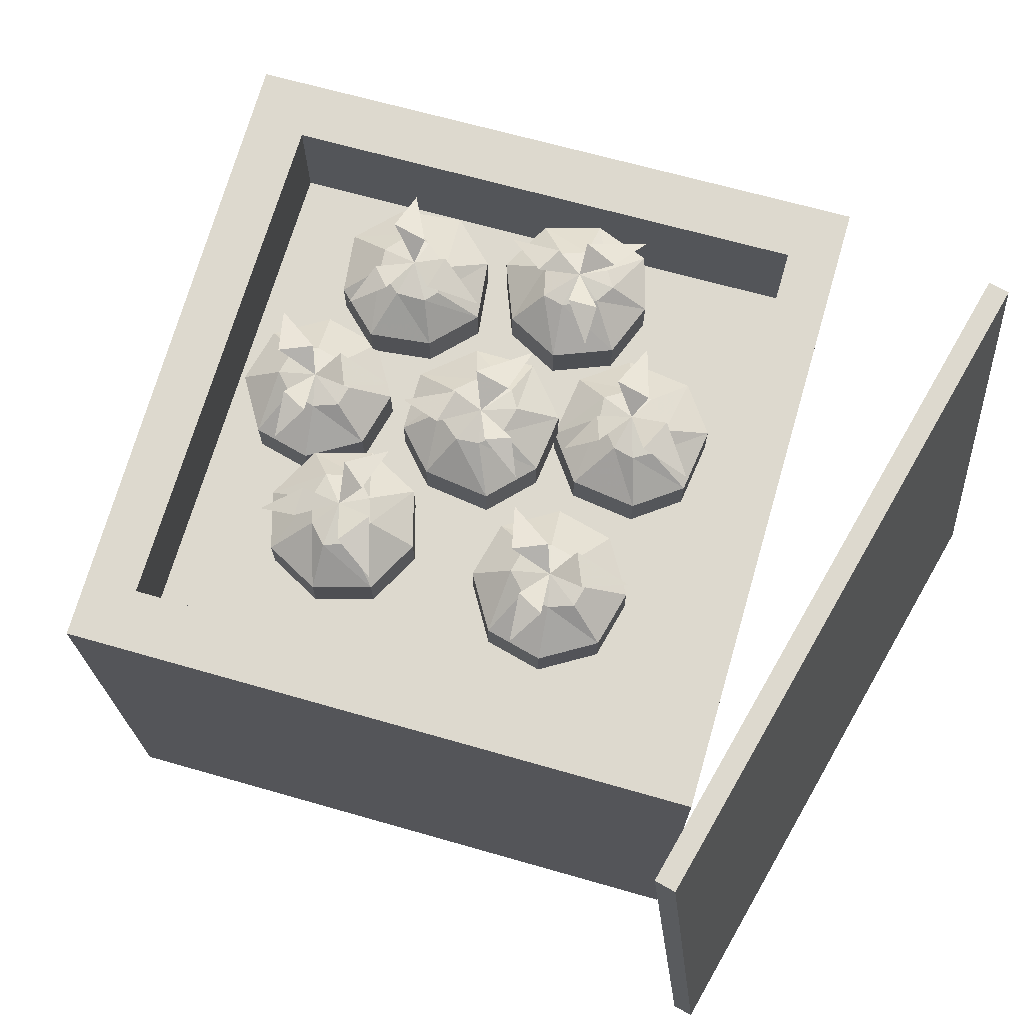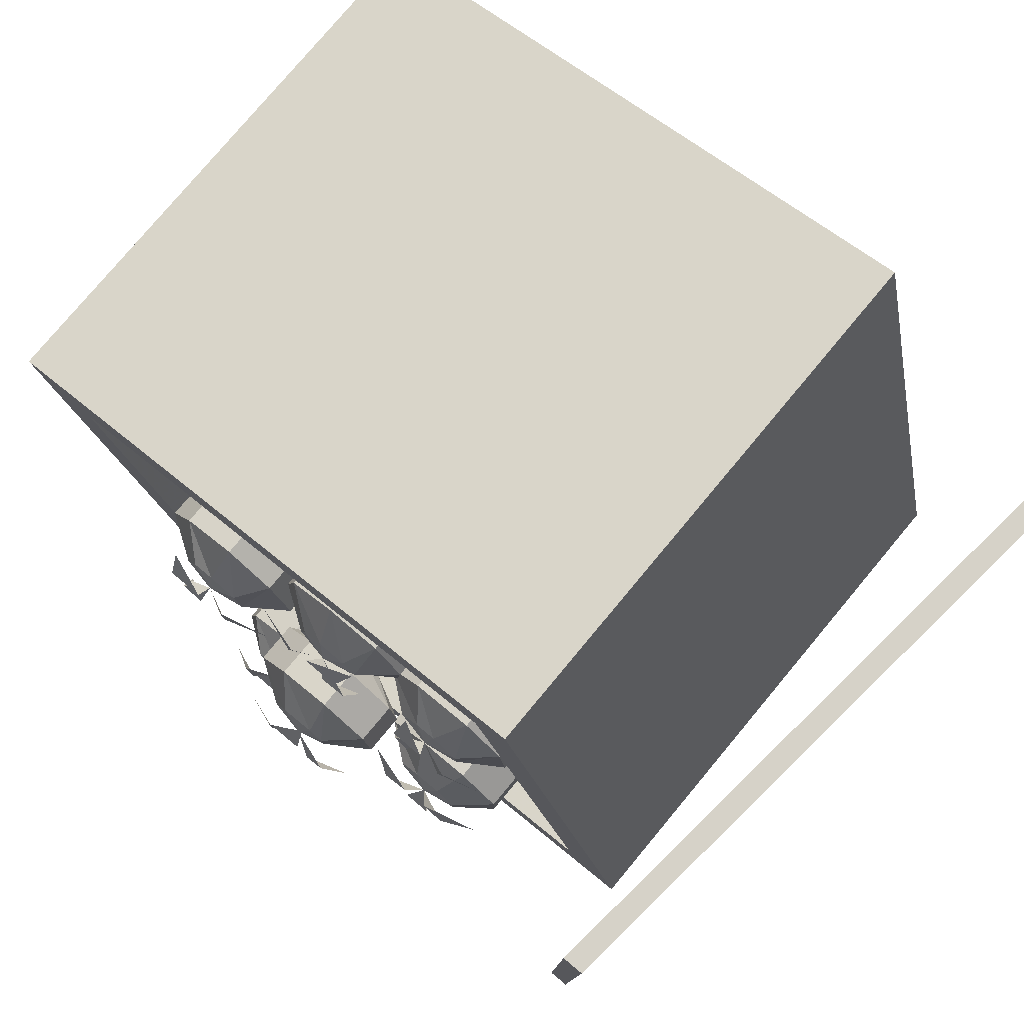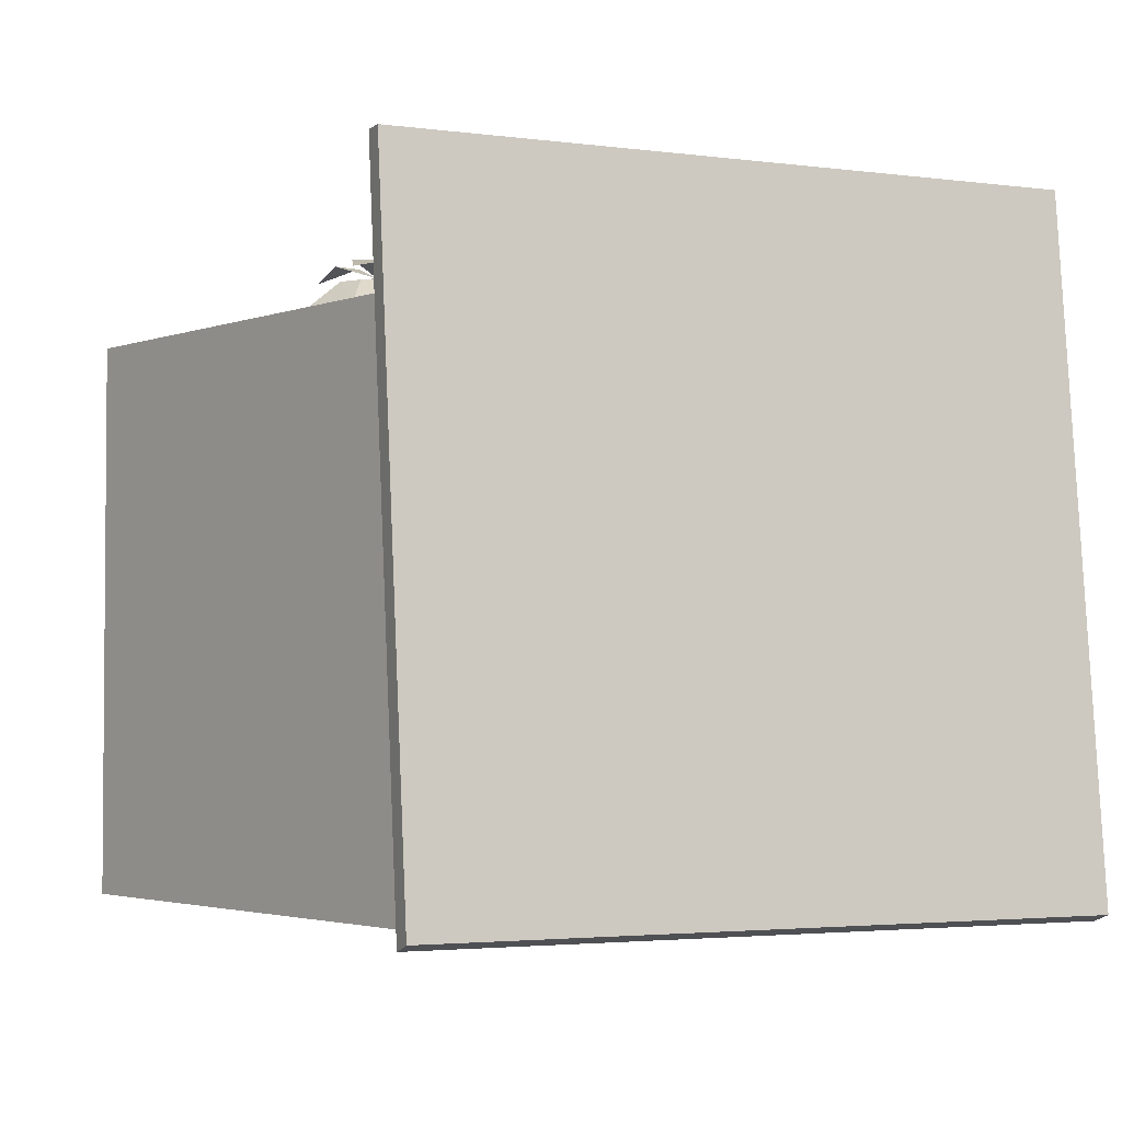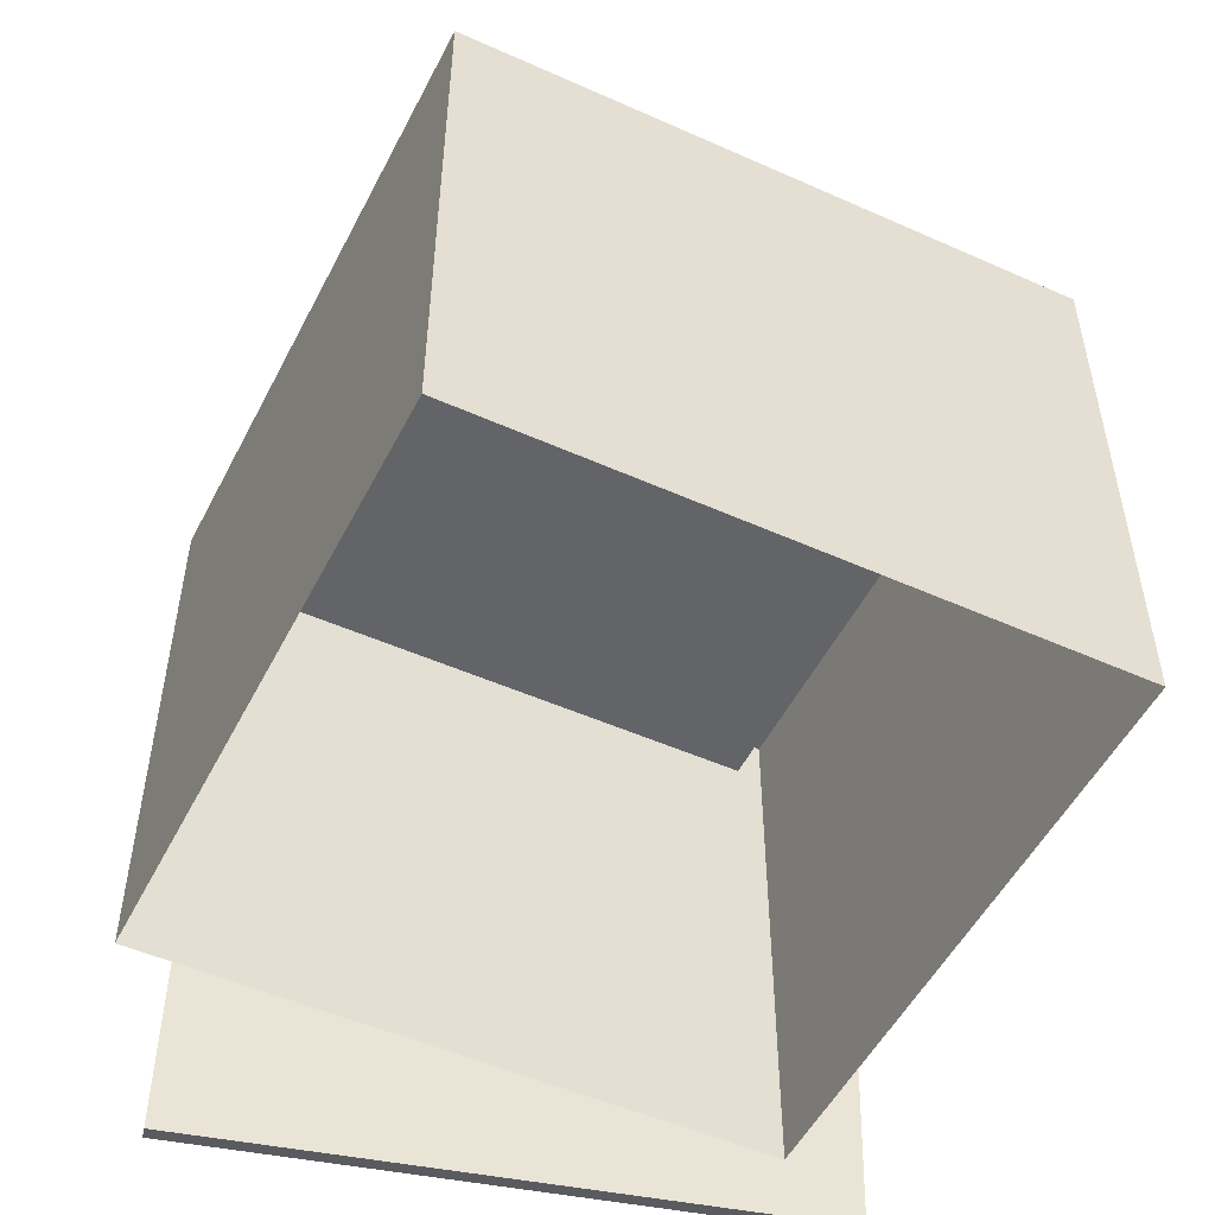
<metadata>
{"format":"obj","ext":"obj","renderer":"f3d","projection":"perspective","resolution":1024,"background":"white","views":[{"elev":71.8,"azim":-150.0,"up":"+Y"},{"elev":78.2,"azim":-140.2,"up":"+Z"},{"elev":-2.9,"azim":-114.8,"up":"+Y"},{"elev":-51.2,"azim":78.1,"up":"+Y"}]}
</metadata>
<code>
v -0.4531 0 0.4062
v -0.4531 0 -0.3438
v -0.4766 0.007812 -0.3438
v -0.4766 0.007812 0.4062
v -0.375 0.75 0.4062
v -0.375 0.75 -0.3438
v -0.3984 0.75 -0.3438
v -0.3984 0.75 0.4062
v -0.1562 0.5 0.3828
v -0.2969 0.5 -0.1875
v 0.2734 0.5 -0.3281
v 0.4062 0.5 0.2344
v 0.4062 0.625 0.2344
v -0.1562 0.625 0.3828
v -0.2969 0.625 -0.1875
v 0.2734 0.625 -0.3281
v 0.3125 0.625 -0.4062
v 0.4844 0.625 0.2812
v -0.1953 0.625 0.4609
v -0.3672 0.625 -0.2344
v 0.3125 0 -0.4062
v 0.4844 0 0.2812
v -0.1953 0 0.4609
v -0.3672 0 -0.2344
v -0.1484 0.6484 -0.02344
v -0.08594 0.6484 -0.02344
v -0.08594 0.6016 -0.02344
v -0.1484 0.6016 -0.02344
v -0.1953 0.6484 -0.07031
v -0.1562 0.6797 -0.09375
v -0.1328 0.6797 -0.07031
v -0.1016 0.6797 -0.07031
v -0.03906 0.6484 -0.07031
v -0.03906 0.6016 -0.07031
v -0.07812 0.5781 -0.08594
v -0.1016 0.5781 -0.07031
v -0.1328 0.5781 -0.07031
v -0.1953 0.6016 -0.07031
v -0.1953 0.6484 -0.1328
v -0.1562 0.6797 -0.1172
v -0.1172 0.6875 -0.1016
v -0.07812 0.6797 -0.08594
v -0.03906 0.6484 -0.1328
v -0.03906 0.6016 -0.1328
v -0.07812 0.5781 -0.1172
v -0.08594 0.6484 -0.1797
v -0.08594 0.6016 -0.1797
v -0.1016 0.5781 -0.1328
v -0.1484 0.6484 -0.1797
v -0.1484 0.6016 -0.1797
v -0.1328 0.5781 -0.1328
v -0.1953 0.6016 -0.1328
v -0.1562 0.5781 -0.1172
v -0.1562 0.5781 -0.09375
v -0.07812 0.6797 -0.1172
v -0.1016 0.6797 -0.1328
v -0.1328 0.6797 -0.1328
v -0.1016 0.7031 -0.07812
v -0.07031 0.7031 -0.1016
v -0.04688 0.6875 -0.05469
v -0.1562 0.7031 -0.1016
v -0.1328 0.7031 -0.07031
v -0.1953 0.6875 -0.07031
v -0.1016 0.7031 -0.1406
v -0.1328 0.7031 -0.1484
v -0.1172 0.6875 -0.1875
v -0.1797 0.6172 0.1484
v -0.1328 0.6172 0.1875
v -0.1328 0.5703 0.1875
v -0.1797 0.5703 0.1484
v -0.1875 0.6172 0.07812
v -0.1406 0.6484 0.08594
v -0.1406 0.6484 0.1172
v -0.1094 0.6484 0.1406
v -0.0625 0.6172 0.1797
v -0.0625 0.5703 0.1797
v -0.08594 0.5469 0.1406
v -0.1094 0.5469 0.1406
v -0.1406 0.5469 0.1172
v -0.1875 0.5703 0.07812
v -0.1484 0.6172 0.03125
v -0.125 0.6484 0.07031
v -0.1016 0.6562 0.1094
v -0.08594 0.6484 0.1406
v -0.02344 0.6172 0.1328
v -0.02344 0.5703 0.1328
v -0.0625 0.5469 0.1172
v -0.03125 0.6172 0.0625
v -0.03125 0.5703 0.0625
v -0.07031 0.5469 0.09375
v -0.07812 0.6172 0.02344
v -0.07812 0.5703 0.02344
v -0.1016 0.5469 0.07031
v -0.1484 0.5703 0.03125
v -0.125 0.5469 0.07031
v -0.1406 0.5469 0.08594
v -0.0625 0.6484 0.1172
v -0.07031 0.6484 0.09375
v -0.1016 0.6484 0.07031
v -0.1094 0.6719 0.1328
v -0.07031 0.6719 0.1328
v -0.07812 0.6562 0.1875
v -0.1328 0.6719 0.07812
v -0.1406 0.6719 0.1172
v -0.1875 0.6562 0.07812
v -0.07031 0.6719 0.08594
v -0.08594 0.6719 0.0625
v -0.05469 0.6562 0.03906
v 0.07812 0.6953 0.07812
v 0.1172 0.6953 0.02344
v 0.1172 0.6484 0.02344
v 0.07812 0.6484 0.07812
v 0.01562 0.6953 0.09375
v 0.01562 0.7266 0.04688
v 0.05469 0.7266 0.03906
v 0.07031 0.7266 0.01562
v 0.1016 0.6953 -0.03906
v 0.1016 0.6484 -0.03906
v 0.07031 0.625 -0.01562
v 0.07031 0.625 0.01562
v 0.05469 0.625 0.03906
v 0.01562 0.6484 0.09375
v -0.03906 0.6953 0.05469
v 0 0.7266 0.03125
v 0.03125 0.7344 0.007812
v 0.07031 0.7266 -0.01562
v 0.05469 0.6953 -0.07031
v 0.05469 0.6484 -0.07031
v 0.03906 0.625 -0.03125
v -0.01562 0.6953 -0.0625
v -0.01562 0.6484 -0.0625
v 0.01562 0.625 -0.02344
v -0.04688 0.6953 -0.007812
v -0.04688 0.6484 -0.007812
v 0 0.625 0
v -0.03906 0.6484 0.05469
v 0 0.625 0.03125
v 0.01562 0.625 0.04688
v 0.03906 0.7266 -0.03125
v 0.01562 0.7266 -0.02344
v 0 0.7266 0
v 0.0625 0.75 0.007812
v 0.0625 0.75 -0.03125
v 0.1094 0.7344 -0.02344
v 0.01562 0.75 0.03906
v 0.05469 0.75 0.03906
v 0.01562 0.7344 0.09375
v 0.007812 0.75 -0.02344
v -0.01562 0.75 -0.007812
v -0.03906 0.7344 -0.03906
v 0.2031 0.5938 0.0625
v 0.2656 0.5938 0.0625
v 0.2656 0.5469 0.0625
v 0.2031 0.5469 0.0625
v 0.1562 0.5938 0.01562
v 0.1953 0.625 -0.007812
v 0.2188 0.625 0.01562
v 0.25 0.625 0.01562
v 0.3125 0.5938 0.01562
v 0.3125 0.5469 0.01562
v 0.2734 0.5234 0
v 0.25 0.5234 0.01562
v 0.2188 0.5234 0.01562
v 0.1562 0.5469 0.01562
v 0.1562 0.5938 -0.04688
v 0.1953 0.625 -0.03125
v 0.2344 0.6328 -0.01562
v 0.2734 0.625 0
v 0.3125 0.5938 -0.04688
v 0.3125 0.5469 -0.04688
v 0.2734 0.5234 -0.03125
v 0.2656 0.5938 -0.09375
v 0.2656 0.5469 -0.09375
v 0.25 0.5234 -0.04688
v 0.2031 0.5938 -0.09375
v 0.2031 0.5469 -0.09375
v 0.2188 0.5234 -0.04688
v 0.1562 0.5469 -0.04688
v 0.1953 0.5234 -0.03125
v 0.1953 0.5234 -0.007812
v 0.2734 0.625 -0.03125
v 0.25 0.625 -0.04688
v 0.2188 0.625 -0.04688
v 0.25 0.6484 0.007812
v 0.2812 0.6484 -0.01562
v 0.3047 0.6328 0.03125
v 0.1953 0.6484 -0.01562
v 0.2188 0.6484 0.01562
v 0.1562 0.6328 0.01562
v 0.25 0.6484 -0.05469
v 0.2188 0.6484 -0.0625
v 0.2344 0.6328 -0.1016
v 0.03125 0.6562 -0.1406
v 0.0625 0.6562 -0.08594
v 0.0625 0.6094 -0.08594
v 0.03125 0.6094 -0.1406
v 0.04688 0.6562 -0.2031
v 0.08594 0.6875 -0.1797
v 0.07812 0.6875 -0.1484
v 0.09375 0.6875 -0.125
v 0.125 0.6562 -0.07031
v 0.125 0.6094 -0.07031
v 0.1172 0.5859 -0.1094
v 0.09375 0.5859 -0.125
v 0.07812 0.5859 -0.1484
v 0.04688 0.6094 -0.2031
v 0.1016 0.6562 -0.2344
v 0.1094 0.6875 -0.1953
v 0.1172 0.6953 -0.1484
v 0.1172 0.6875 -0.1094
v 0.1797 0.6562 -0.1016
v 0.1797 0.6094 -0.1016
v 0.1484 0.5859 -0.125
v 0.1953 0.6562 -0.1641
v 0.1953 0.6094 -0.1641
v 0.1484 0.5859 -0.1562
v 0.1641 0.6562 -0.2188
v 0.1641 0.6094 -0.2188
v 0.1328 0.5859 -0.1797
v 0.1016 0.6094 -0.2344
v 0.1094 0.5859 -0.1953
v 0.08594 0.5859 -0.1797
v 0.1484 0.6875 -0.125
v 0.1484 0.6875 -0.1562
v 0.1328 0.6875 -0.1797
v 0.1016 0.7109 -0.125
v 0.1328 0.7109 -0.1094
v 0.1016 0.6953 -0.07031
v 0.09375 0.7109 -0.1875
v 0.07812 0.7109 -0.1484
v 0.04688 0.6953 -0.2031
v 0.1562 0.7109 -0.1562
v 0.1484 0.7109 -0.1875
v 0.1875 0.6953 -0.1953
v 0.1328 0.6406 0.1953
v 0.1875 0.6406 0.2266
v 0.1875 0.5938 0.2266
v 0.1328 0.5938 0.1953
v 0.1094 0.6406 0.1328
v 0.1562 0.6719 0.125
v 0.1641 0.6719 0.1562
v 0.1953 0.6719 0.1719
v 0.25 0.6406 0.2031
v 0.25 0.5938 0.2031
v 0.2188 0.5703 0.1719
v 0.1953 0.5703 0.1719
v 0.1641 0.5703 0.1562
v 0.1094 0.5938 0.1328
v 0.1406 0.6406 0.07812
v 0.1641 0.6719 0.1094
v 0.1953 0.6797 0.1406
v 0.2188 0.6719 0.1719
v 0.2812 0.6406 0.1484
v 0.2812 0.5938 0.1484
v 0.2344 0.5703 0.1406
v 0.2578 0.6406 0.08594
v 0.2578 0.5938 0.08594
v 0.2266 0.5703 0.1172
v 0.2031 0.6406 0.05469
v 0.2031 0.5938 0.05469
v 0.1953 0.5703 0.1016
v 0.1406 0.5938 0.07812
v 0.1641 0.5703 0.1094
v 0.1562 0.5703 0.125
v 0.2344 0.6719 0.1406
v 0.2266 0.6719 0.1172
v 0.1953 0.6719 0.1016
v 0.1953 0.6953 0.1641
v 0.2344 0.6953 0.1641
v 0.2344 0.6797 0.2109
v 0.1641 0.6953 0.1172
v 0.1641 0.6953 0.1562
v 0.1094 0.6797 0.1328
v 0.2266 0.6953 0.1094
v 0.2031 0.6953 0.09375
v 0.2344 0.6797 0.0625
v 0.04688 0.625 0.3047
v 0.1016 0.625 0.2734
v 0.1016 0.5781 0.2734
v 0.04688 0.5781 0.3047
v -0.01562 0.625 0.2969
v 0.007812 0.6562 0.25
v 0.03906 0.6562 0.2578
v 0.0625 0.6562 0.2422
v 0.1172 0.625 0.2109
v 0.1172 0.5781 0.2109
v 0.07031 0.5547 0.2188
v 0.0625 0.5547 0.2422
v 0.03906 0.5547 0.2578
v -0.01562 0.5781 0.2969
v -0.04688 0.625 0.2422
v -0.007812 0.6562 0.2344
v 0.03125 0.6641 0.2266
v 0.07031 0.6562 0.2188
v 0.07812 0.625 0.1562
v 0.07812 0.5781 0.1562
v 0.05469 0.5547 0.1875
v 0.01562 0.625 0.1406
v 0.01562 0.5781 0.1406
v 0.03125 0.5547 0.1875
v -0.03906 0.625 0.1797
v -0.03906 0.5781 0.1797
v 0 0.5547 0.2109
v -0.04688 0.5781 0.2422
v -0.007812 0.5547 0.2344
v 0.007812 0.5547 0.25
v 0.05469 0.6562 0.1875
v 0.03125 0.6562 0.1875
v 0 0.6562 0.2109
v 0.0625 0.6797 0.2344
v 0.07031 0.6797 0.2031
v 0.1172 0.6641 0.2266
v 0 0.6797 0.25
v 0.03906 0.6797 0.2578
v -0.01562 0.6641 0.2969
v 0.02344 0.6797 0.1875
v -0.007812 0.6797 0.1953
v -0.01562 0.6641 0.1562
f 1 2 3
f 1 3 4
f 1 4 5
f 1 5 2
f 2 5 6
f 2 6 7
f 2 7 3
f 3 7 4
f 4 7 8
f 4 8 5
f 5 8 6
f 6 8 7
f 9 10 11
f 9 11 12
f 9 12 13
f 9 13 14
f 9 14 10
f 10 14 15
f 10 15 11
f 11 15 16
f 11 16 12
f 12 16 13
f 13 16 17
f 13 17 18
f 13 18 19
f 13 19 14
f 14 19 15
f 15 19 20
f 15 20 17
f 15 17 16
f 18 17 21
f 18 21 22
f 18 22 19
f 19 22 23
f 19 23 20
f 20 23 24
f 20 24 17
f 17 24 21
f 25 26 27
f 25 27 28
f 25 28 29
f 25 29 30
f 25 30 31
f 25 31 26
f 26 31 32
f 26 32 33
f 26 33 34
f 26 34 27
f 27 34 35
f 27 35 36
f 27 36 28
f 28 36 37
f 28 37 38
f 28 38 29
f 29 38 39
f 29 39 40
f 29 40 30
f 30 40 41
f 30 41 31
f 31 41 32
f 32 41 42
f 32 42 33
f 33 42 43
f 33 43 44
f 33 44 34
f 34 44 45
f 34 45 35
f 43 46 47
f 43 47 44
f 44 47 48
f 44 48 45
f 46 49 50
f 46 50 47
f 47 50 51
f 47 51 48
f 49 39 52
f 49 52 50
f 50 52 53
f 50 53 51
f 39 38 52
f 52 38 54
f 52 54 53
f 42 55 43
f 43 55 46
f 46 55 56
f 46 56 49
f 49 56 57
f 49 57 39
f 39 57 40
f 40 57 41
f 41 57 56
f 41 56 55
f 41 55 42
f 38 37 54
f 58 59 60
f 59 58 41
f 61 62 63
f 62 61 41
f 64 65 66
f 65 64 41
f 67 68 69
f 67 69 70
f 67 70 71
f 67 71 72
f 67 72 73
f 67 73 68
f 68 73 74
f 68 74 75
f 68 75 76
f 68 76 69
f 69 76 77
f 69 77 78
f 69 78 70
f 70 78 79
f 70 79 80
f 70 80 71
f 71 80 81
f 71 81 82
f 71 82 72
f 72 82 83
f 72 83 73
f 73 83 74
f 74 83 84
f 74 84 75
f 75 84 85
f 75 85 86
f 75 86 76
f 76 86 87
f 76 87 77
f 85 88 89
f 85 89 86
f 86 89 90
f 86 90 87
f 88 91 92
f 88 92 89
f 89 92 93
f 89 93 90
f 91 81 94
f 91 94 92
f 92 94 95
f 92 95 93
f 81 80 94
f 94 80 96
f 94 96 95
f 84 97 85
f 85 97 88
f 88 97 98
f 88 98 91
f 91 98 99
f 91 99 81
f 81 99 82
f 82 99 83
f 83 99 98
f 83 98 97
f 83 97 84
f 80 79 96
f 100 101 102
f 101 100 83
f 103 104 105
f 104 103 83
f 106 107 108
f 107 106 83
f 109 110 111
f 109 111 112
f 109 112 113
f 109 113 114
f 109 114 115
f 109 115 110
f 110 115 116
f 110 116 117
f 110 117 118
f 110 118 111
f 111 118 119
f 111 119 120
f 111 120 112
f 112 120 121
f 112 121 122
f 112 122 113
f 113 122 123
f 113 123 124
f 113 124 114
f 114 124 125
f 114 125 115
f 115 125 116
f 116 125 126
f 116 126 117
f 117 126 127
f 117 127 128
f 117 128 118
f 118 128 129
f 118 129 119
f 127 130 131
f 127 131 128
f 128 131 132
f 128 132 129
f 130 133 134
f 130 134 131
f 131 134 135
f 131 135 132
f 133 123 136
f 133 136 134
f 134 136 137
f 134 137 135
f 123 122 136
f 136 122 138
f 136 138 137
f 126 139 127
f 127 139 130
f 130 139 140
f 130 140 133
f 133 140 141
f 133 141 123
f 123 141 124
f 124 141 125
f 125 141 140
f 125 140 139
f 125 139 126
f 122 121 138
f 142 143 144
f 143 142 125
f 145 146 147
f 146 145 125
f 148 149 150
f 149 148 125
f 151 152 153
f 151 153 154
f 151 154 155
f 151 155 156
f 151 156 157
f 151 157 152
f 152 157 158
f 152 158 159
f 152 159 160
f 152 160 153
f 153 160 161
f 153 161 162
f 153 162 154
f 154 162 163
f 154 163 164
f 154 164 155
f 155 164 165
f 155 165 166
f 155 166 156
f 156 166 167
f 156 167 157
f 157 167 158
f 158 167 168
f 158 168 159
f 159 168 169
f 159 169 170
f 159 170 160
f 160 170 171
f 160 171 161
f 169 172 173
f 169 173 170
f 170 173 174
f 170 174 171
f 172 175 176
f 172 176 173
f 173 176 177
f 173 177 174
f 175 165 178
f 175 178 176
f 176 178 179
f 176 179 177
f 165 164 178
f 178 164 180
f 178 180 179
f 168 181 169
f 169 181 172
f 172 181 182
f 172 182 175
f 175 182 183
f 175 183 165
f 165 183 166
f 166 183 167
f 167 183 182
f 167 182 181
f 167 181 168
f 164 163 180
f 184 185 186
f 185 184 167
f 187 188 189
f 188 187 167
f 190 191 192
f 191 190 167
f 193 194 195
f 193 195 196
f 193 196 197
f 193 197 198
f 193 198 199
f 193 199 194
f 194 199 200
f 194 200 201
f 194 201 202
f 194 202 195
f 195 202 203
f 195 203 204
f 195 204 196
f 196 204 205
f 196 205 206
f 196 206 197
f 197 206 207
f 197 207 208
f 197 208 198
f 198 208 209
f 198 209 199
f 199 209 200
f 200 209 210
f 200 210 201
f 201 210 211
f 201 211 212
f 201 212 202
f 202 212 213
f 202 213 203
f 211 214 215
f 211 215 212
f 212 215 216
f 212 216 213
f 214 217 218
f 214 218 215
f 215 218 219
f 215 219 216
f 217 207 220
f 217 220 218
f 218 220 221
f 218 221 219
f 207 206 220
f 220 206 222
f 220 222 221
f 210 223 211
f 211 223 214
f 214 223 224
f 214 224 217
f 217 224 225
f 217 225 207
f 207 225 208
f 208 225 209
f 209 225 224
f 209 224 223
f 209 223 210
f 206 205 222
f 226 227 228
f 227 226 209
f 229 230 231
f 230 229 209
f 232 233 234
f 233 232 209
f 235 236 237
f 235 237 238
f 235 238 239
f 235 239 240
f 235 240 241
f 235 241 236
f 236 241 242
f 236 242 243
f 236 243 244
f 236 244 237
f 237 244 245
f 237 245 246
f 237 246 238
f 238 246 247
f 238 247 248
f 238 248 239
f 239 248 249
f 239 249 250
f 239 250 240
f 240 250 251
f 240 251 241
f 241 251 242
f 242 251 252
f 242 252 243
f 243 252 253
f 243 253 254
f 243 254 244
f 244 254 255
f 244 255 245
f 253 256 257
f 253 257 254
f 254 257 258
f 254 258 255
f 256 259 260
f 256 260 257
f 257 260 261
f 257 261 258
f 259 249 262
f 259 262 260
f 260 262 263
f 260 263 261
f 249 248 262
f 262 248 264
f 262 264 263
f 252 265 253
f 253 265 256
f 256 265 266
f 256 266 259
f 259 266 267
f 259 267 249
f 249 267 250
f 250 267 251
f 251 267 266
f 251 266 265
f 251 265 252
f 248 247 264
f 268 269 270
f 269 268 251
f 271 272 273
f 272 271 251
f 274 275 276
f 275 274 251
f 277 278 279
f 277 279 280
f 277 280 281
f 277 281 282
f 277 282 283
f 277 283 278
f 278 283 284
f 278 284 285
f 278 285 286
f 278 286 279
f 279 286 287
f 279 287 288
f 279 288 280
f 280 288 289
f 280 289 290
f 280 290 281
f 281 290 291
f 281 291 292
f 281 292 282
f 282 292 293
f 282 293 283
f 283 293 284
f 284 293 294
f 284 294 285
f 285 294 295
f 285 295 296
f 285 296 286
f 286 296 297
f 286 297 287
f 295 298 299
f 295 299 296
f 296 299 300
f 296 300 297
f 298 301 302
f 298 302 299
f 299 302 303
f 299 303 300
f 301 291 304
f 301 304 302
f 302 304 305
f 302 305 303
f 291 290 304
f 304 290 306
f 304 306 305
f 294 307 295
f 295 307 298
f 298 307 308
f 298 308 301
f 301 308 309
f 301 309 291
f 291 309 292
f 292 309 293
f 293 309 308
f 293 308 307
f 293 307 294
f 290 289 306
f 310 311 312
f 311 310 293
f 313 314 315
f 314 313 293
f 316 317 318
f 317 316 293

</code>
